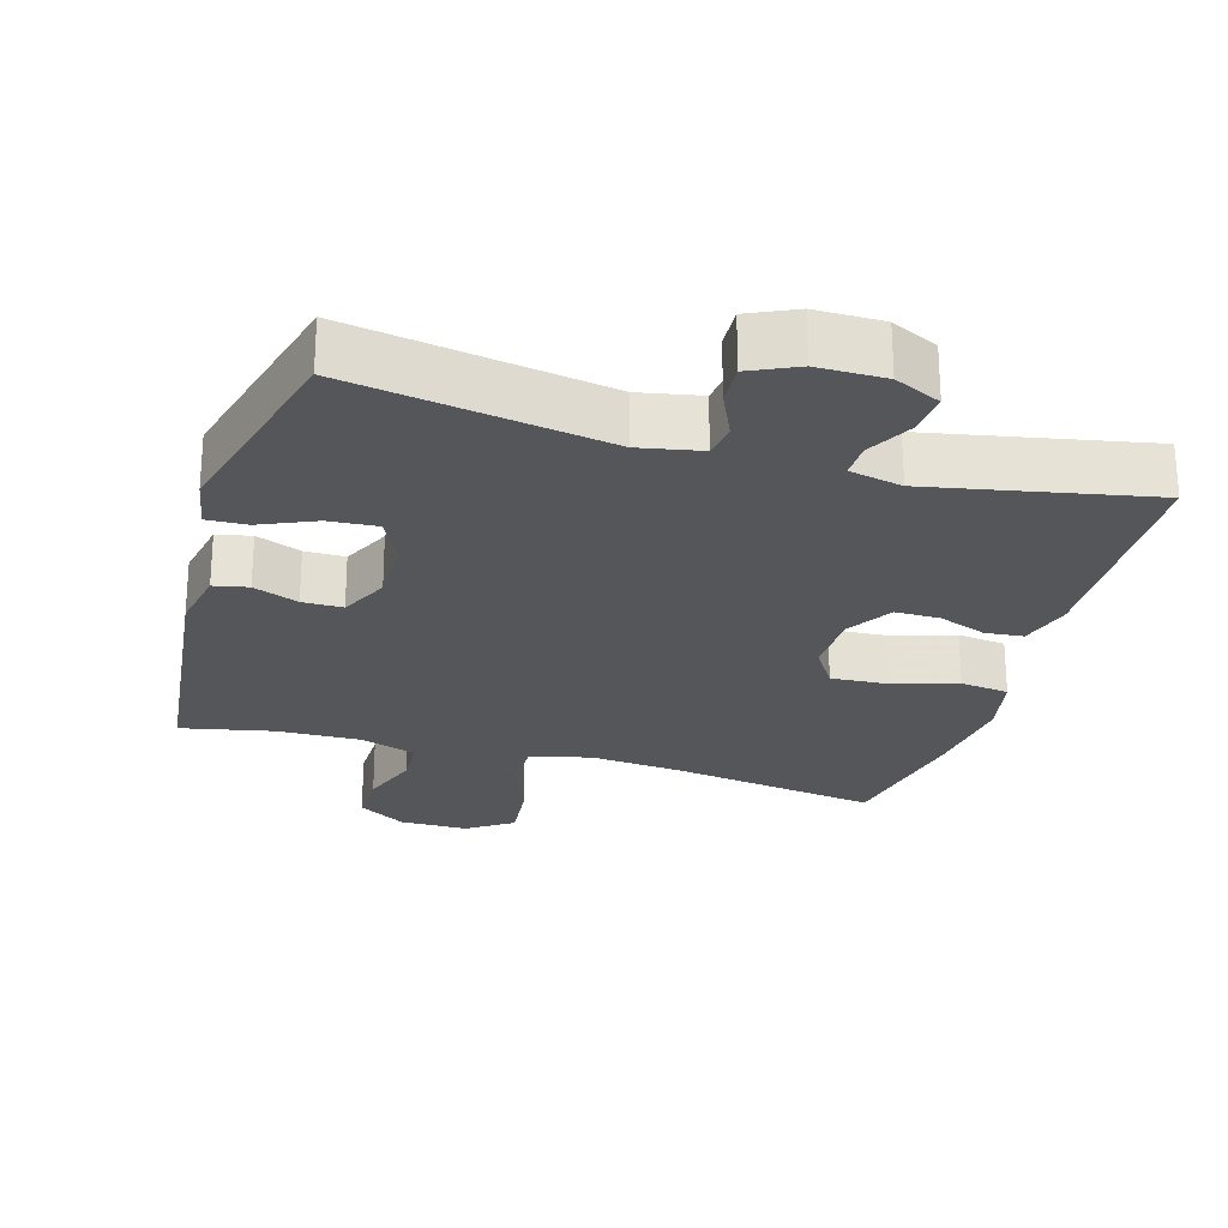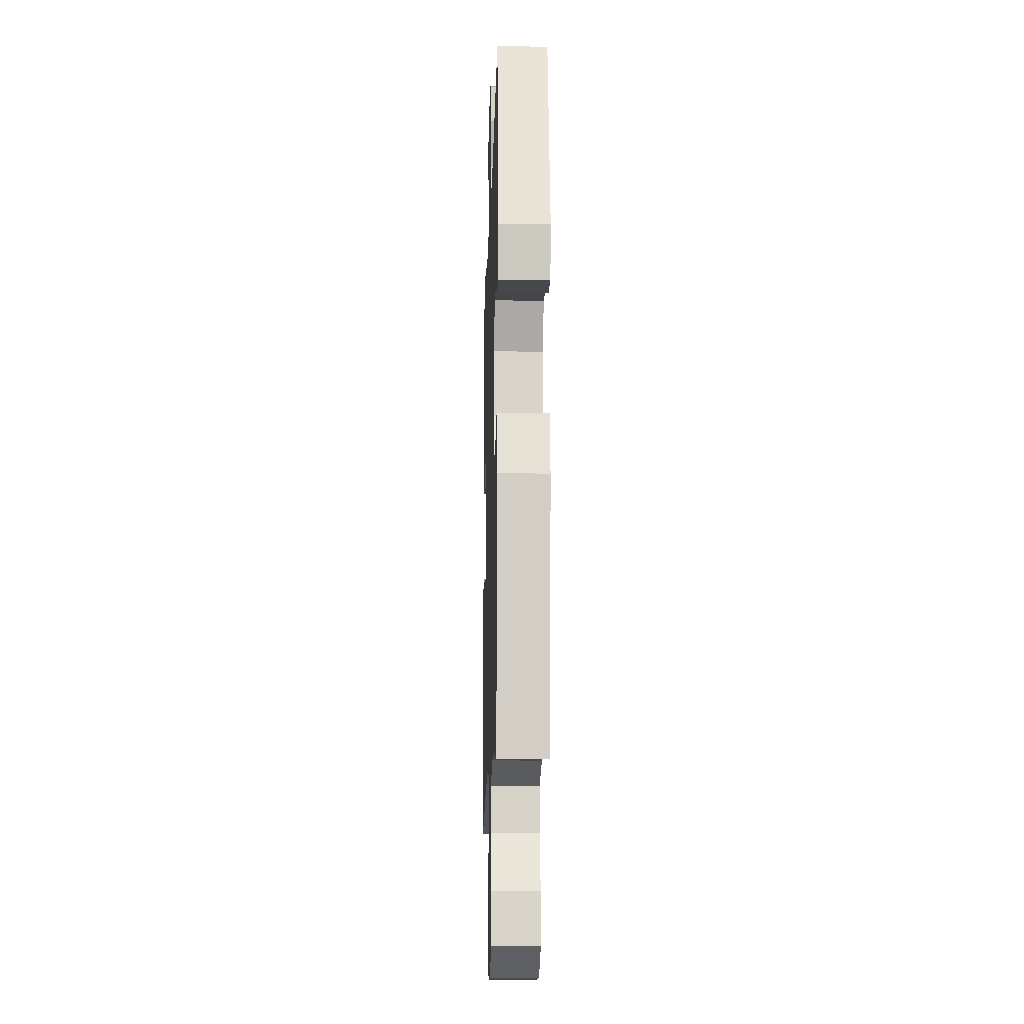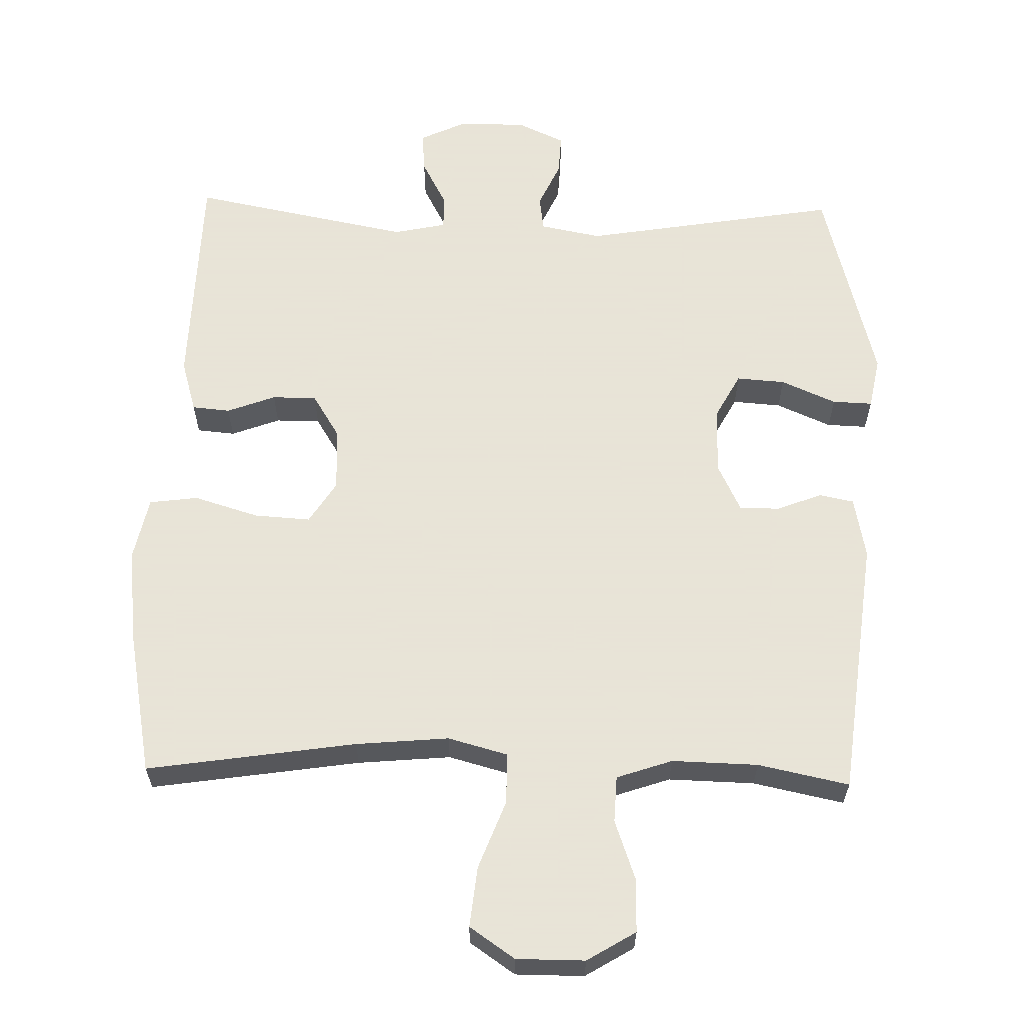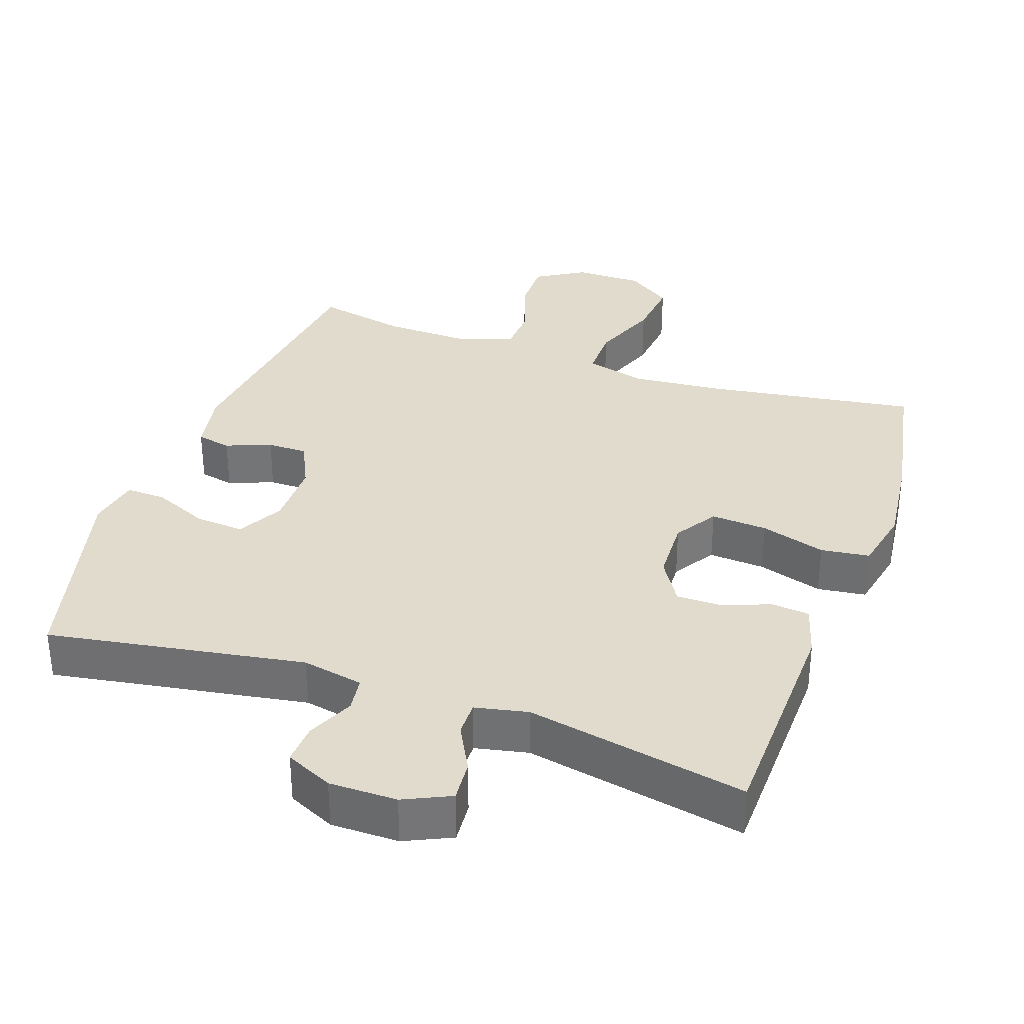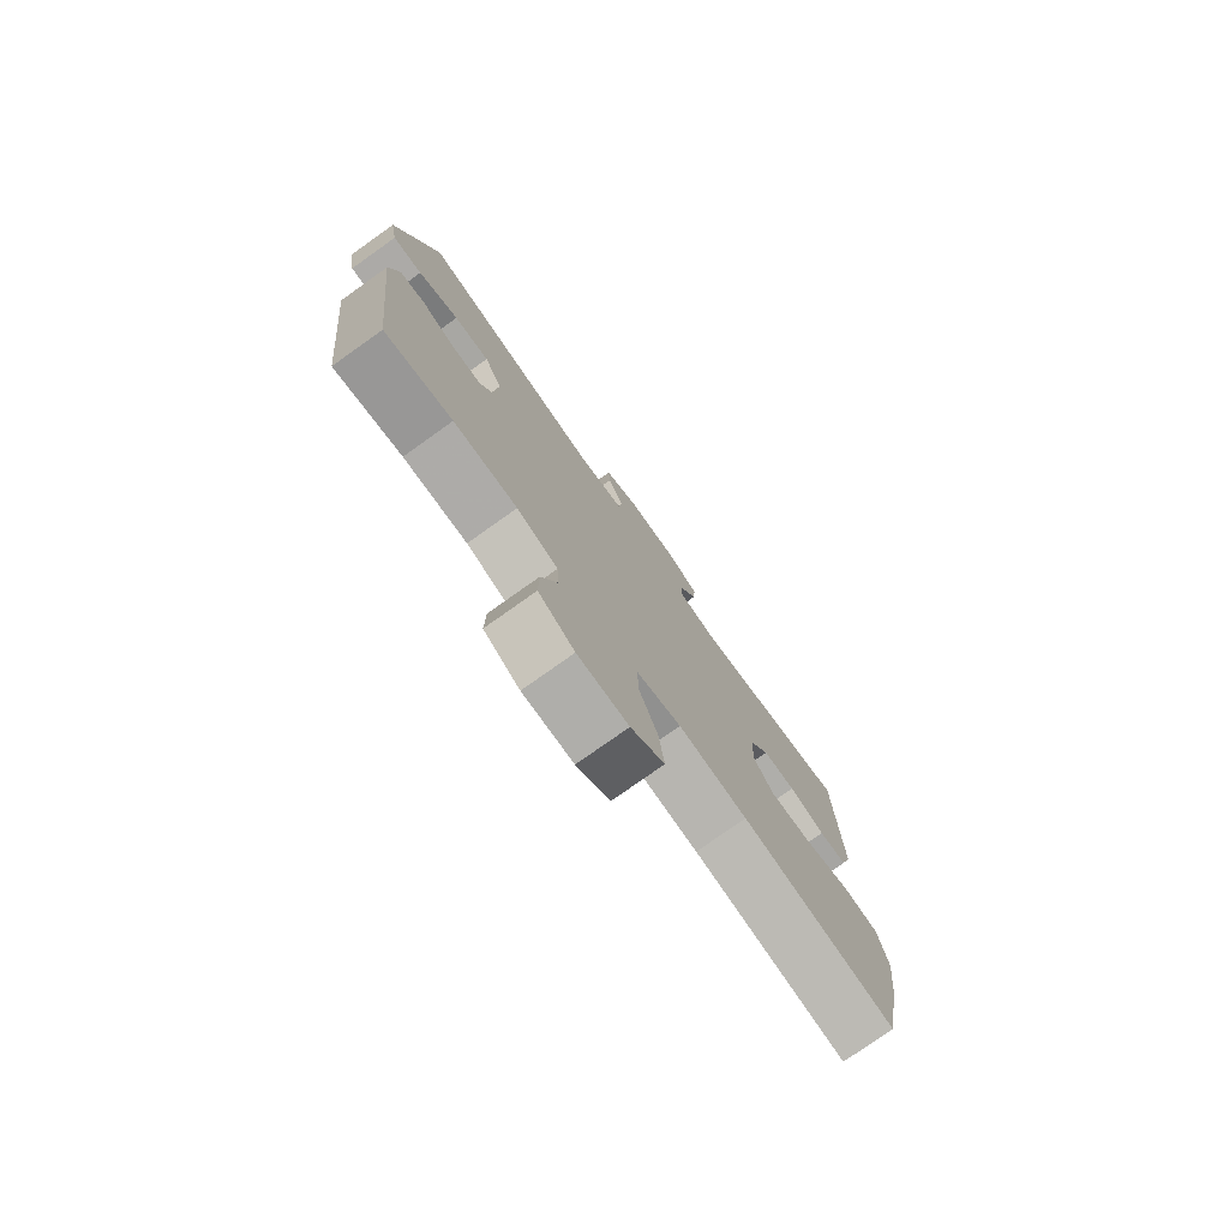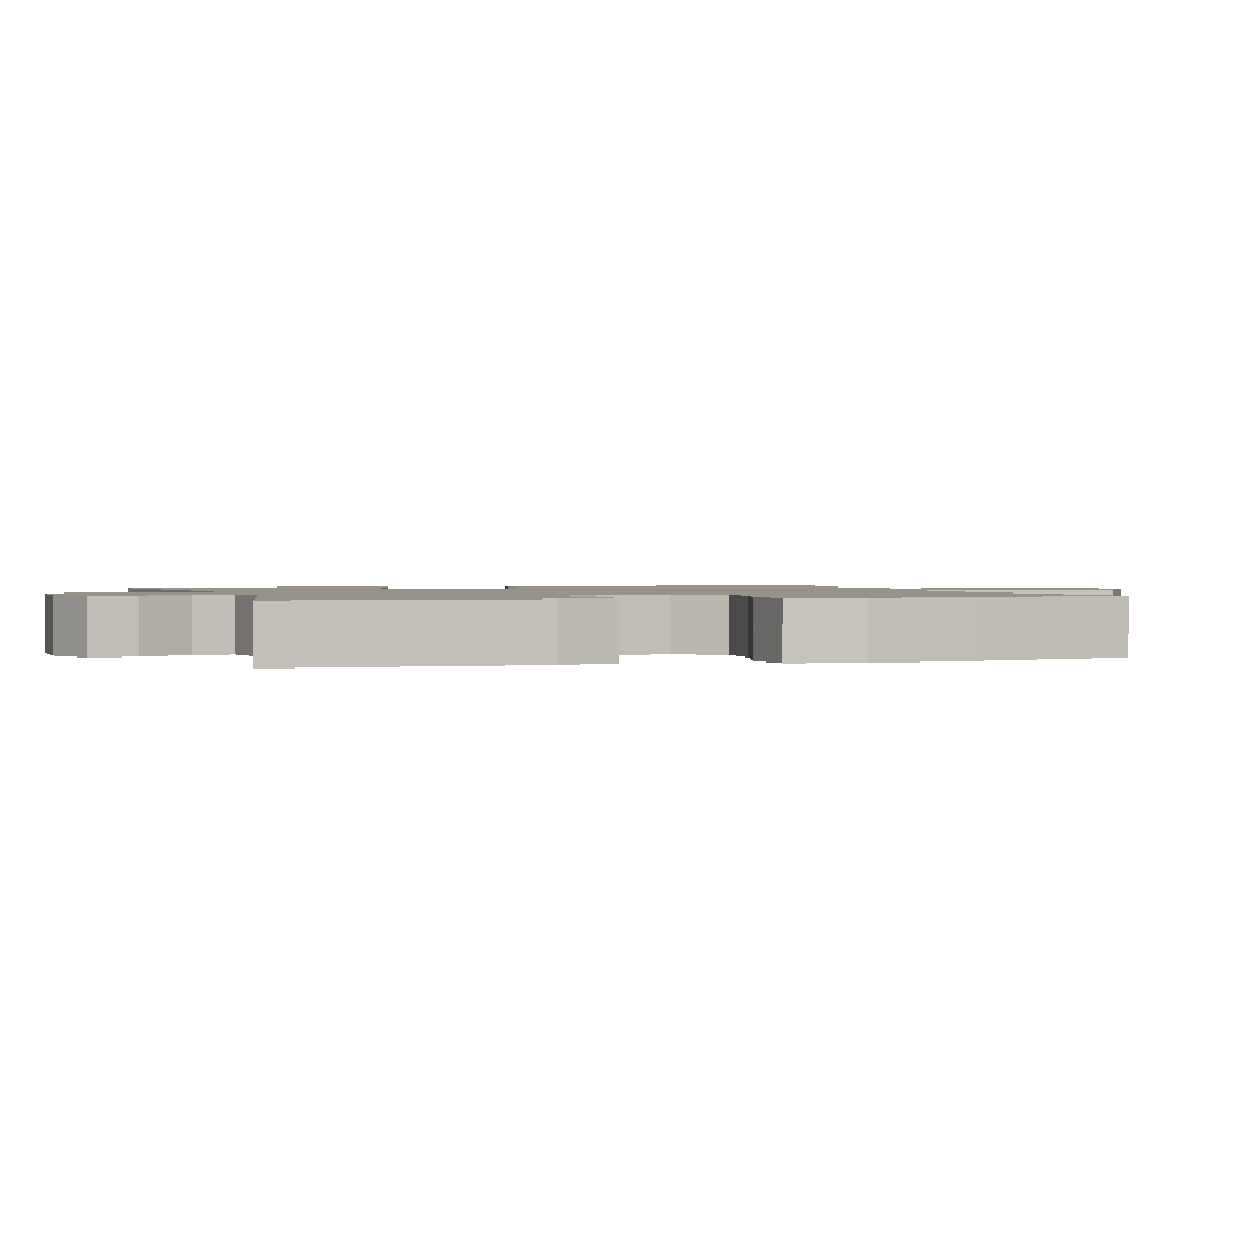
<metadata>
{"format":"obj","ext":"obj","renderer":"f3d","projection":"perspective","resolution":1024,"background":"white","views":[{"elev":-25.1,"azim":-16.3,"up":"+Y"},{"elev":-13.6,"azim":-91.7,"up":"+Z"},{"elev":61.4,"azim":-178.6,"up":"+Y"},{"elev":33.8,"azim":19.4,"up":"+Y"},{"elev":-77.6,"azim":-54.6,"up":"+Z"},{"elev":1.4,"azim":72.8,"up":"+Y"}]}
</metadata>
<code>
v -0.5 0.07 -0.5
v -0.543 0.07 -0.129
v -0.526 0.07 -0.041
v -0.477 0.07 -0.031
v -0.413 0.07 -0.056
v -0.356 0.07 -0.056
v -0.323 0.07 0.013
v -0.323 0.07 0.109
v -0.358 0.07 0.174
v -0.427 0.07 0.169
v -0.505 0.07 0.135
v -0.562 0.07 0.133
v -0.576 0.07 0.207
v -0.5 0.07 0.5
v -0.136 0.07 0.439
v -0.049 0.07 0.456
v -0.042 0.07 0.506
v -0.072 0.07 0.572
v -0.075 0.07 0.63
v -0.008 0.07 0.661
v 0.088 0.07 0.661
v 0.154 0.07 0.63
v 0.149 0.07 0.571
v 0.114 0.07 0.505
v 0.113 0.07 0.455
v 0.188 0.07 0.439
v 0.5 0.07 0.5
v 0.508 0.07 0.176
v 0.486 0.07 0.101
v 0.432 0.07 0.096
v 0.363 0.07 0.122
v 0.3 0.07 0.122
v 0.261 0.07 0.059
v 0.257 0.07 -0.032
v 0.295 0.07 -0.092
v 0.375 0.07 -0.087
v 0.467 0.07 -0.059
v 0.536 0.07 -0.068
v 0.555 0.07 -0.159
v 0.539 0.07 -0.294
v 0.5 0.07 -0.5
v 0.203 0.07 -0.455
v 0.071 0.07 -0.443
v -0.014 0.07 -0.466
v -0.014 0.07 -0.539
v 0.023 0.07 -0.636
v 0.032 0.07 -0.722
v -0.032 0.07 -0.766
v -0.129 0.07 -0.766
v -0.198 0.07 -0.724
v -0.197 0.07 -0.648
v -0.167 0.07 -0.563
v -0.17 0.07 -0.497
v -0.249 0.07 -0.47
v -0.371 0.07 -0.473
v -0.5 0 -0.5
v -0.543 0 -0.129
v -0.526 0 -0.041
v -0.477 0 -0.031
v -0.413 0 -0.056
v -0.356 0 -0.056
v -0.323 0 0.013
v -0.323 0 0.109
v -0.358 0 0.174
v -0.427 0 0.169
v -0.505 0 0.135
v -0.562 0 0.133
v -0.576 0 0.207
v -0.5 0 0.5
v -0.136 0 0.439
v -0.049 0 0.456
v -0.042 0 0.506
v -0.072 0 0.572
v -0.075 0 0.63
v -0.008 0 0.661
v 0.088 0 0.661
v 0.154 0 0.63
v 0.149 0 0.571
v 0.114 0 0.505
v 0.113 0 0.455
v 0.188 0 0.439
v 0.5 0 0.5
v 0.508 0 0.176
v 0.486 0 0.101
v 0.432 0 0.096
v 0.363 0 0.122
v 0.3 0 0.122
v 0.261 0 0.059
v 0.257 0 -0.032
v 0.295 0 -0.092
v 0.375 0 -0.087
v 0.467 0 -0.059
v 0.536 0 -0.068
v 0.555 0 -0.159
v 0.539 0 -0.294
v 0.5 0 -0.5
v 0.203 0 -0.455
v 0.071 0 -0.443
v -0.014 0 -0.466
v -0.014 0 -0.539
v 0.023 0 -0.636
v 0.032 0 -0.722
v -0.032 0 -0.766
v -0.129 0 -0.766
v -0.198 0 -0.724
v -0.197 0 -0.648
v -0.167 0 -0.563
v -0.17 0 -0.497
v -0.249 0 -0.47
v -0.371 0 -0.473
f 49 50 51 52
f 49 52 53
f 48 49 53
f 45 46 47 48
f 44 45 48 53
f 43 44 53 54
f 39 40 41 42
f 39 42 43
f 36 37 38 39
f 35 36 39 43
f 34 35 43 54
f 28 29 30 31
f 26 27 28 31
f 25 26 31 32
f 21 22 23 24
f 21 24 25
f 20 21 25
f 17 18 19 20
f 16 17 20 25
f 15 16 25 32
f 10 11 12 13
f 9 10 13 14
f 8 9 14 15
f 2 3 4 5
f 55 1 2 5
f 55 5 6
f 33 34 54 55
f 33 55 6 7
f 15 32 33
f 7 8 15 33
f 107 106 105 104
f 108 107 104
f 108 104 103
f 103 102 101 100
f 108 103 100 99
f 109 108 99 98
f 97 96 95 94
f 98 97 94
f 94 93 92 91
f 98 94 91 90
f 109 98 90 89
f 86 85 84 83
f 86 83 82 81
f 87 86 81 80
f 79 78 77 76
f 80 79 76
f 80 76 75
f 75 74 73 72
f 80 75 72 71
f 87 80 71 70
f 68 67 66 65
f 69 68 65 64
f 70 69 64 63
f 60 59 58 57
f 60 57 56 110
f 61 60 110
f 110 109 89 88
f 62 61 110 88
f 88 87 70
f 88 70 63 62
f 1 56 57 2
f 2 57 58 3
f 3 58 59 4
f 4 59 60 5
f 5 60 61 6
f 6 61 62 7
f 7 62 63 8
f 8 63 64 9
f 9 64 65 10
f 10 65 66 11
f 11 66 67 12
f 12 67 68 13
f 13 68 69 14
f 14 69 70 15
f 15 70 71 16
f 16 71 72 17
f 17 72 73 18
f 18 73 74 19
f 19 74 75 20
f 20 75 76 21
f 21 76 77 22
f 22 77 78 23
f 23 78 79 24
f 24 79 80 25
f 25 80 81 26
f 26 81 82 27
f 27 82 83 28
f 28 83 84 29
f 29 84 85 30
f 30 85 86 31
f 31 86 87 32
f 32 87 88 33
f 33 88 89 34
f 34 89 90 35
f 35 90 91 36
f 36 91 92 37
f 37 92 93 38
f 38 93 94 39
f 39 94 95 40
f 40 95 96 41
f 41 96 97 42
f 42 97 98 43
f 43 98 99 44
f 44 99 100 45
f 45 100 101 46
f 46 101 102 47
f 47 102 103 48
f 48 103 104 49
f 49 104 105 50
f 50 105 106 51
f 51 106 107 52
f 52 107 108 53
f 53 108 109 54
f 54 109 110 55
f 55 110 56 1

</code>
